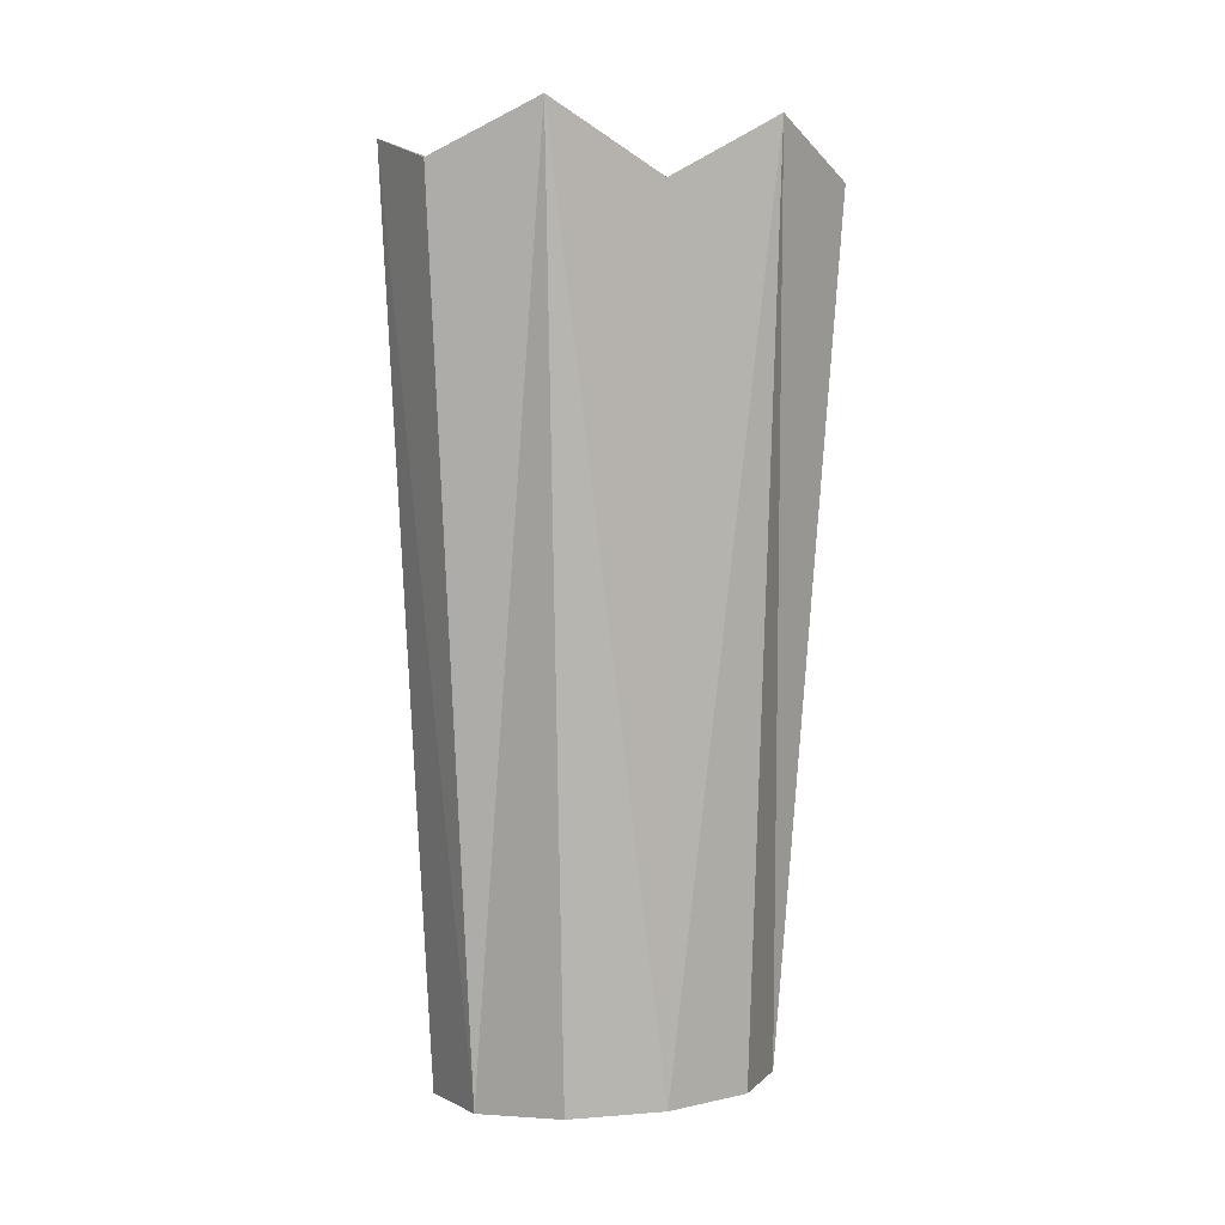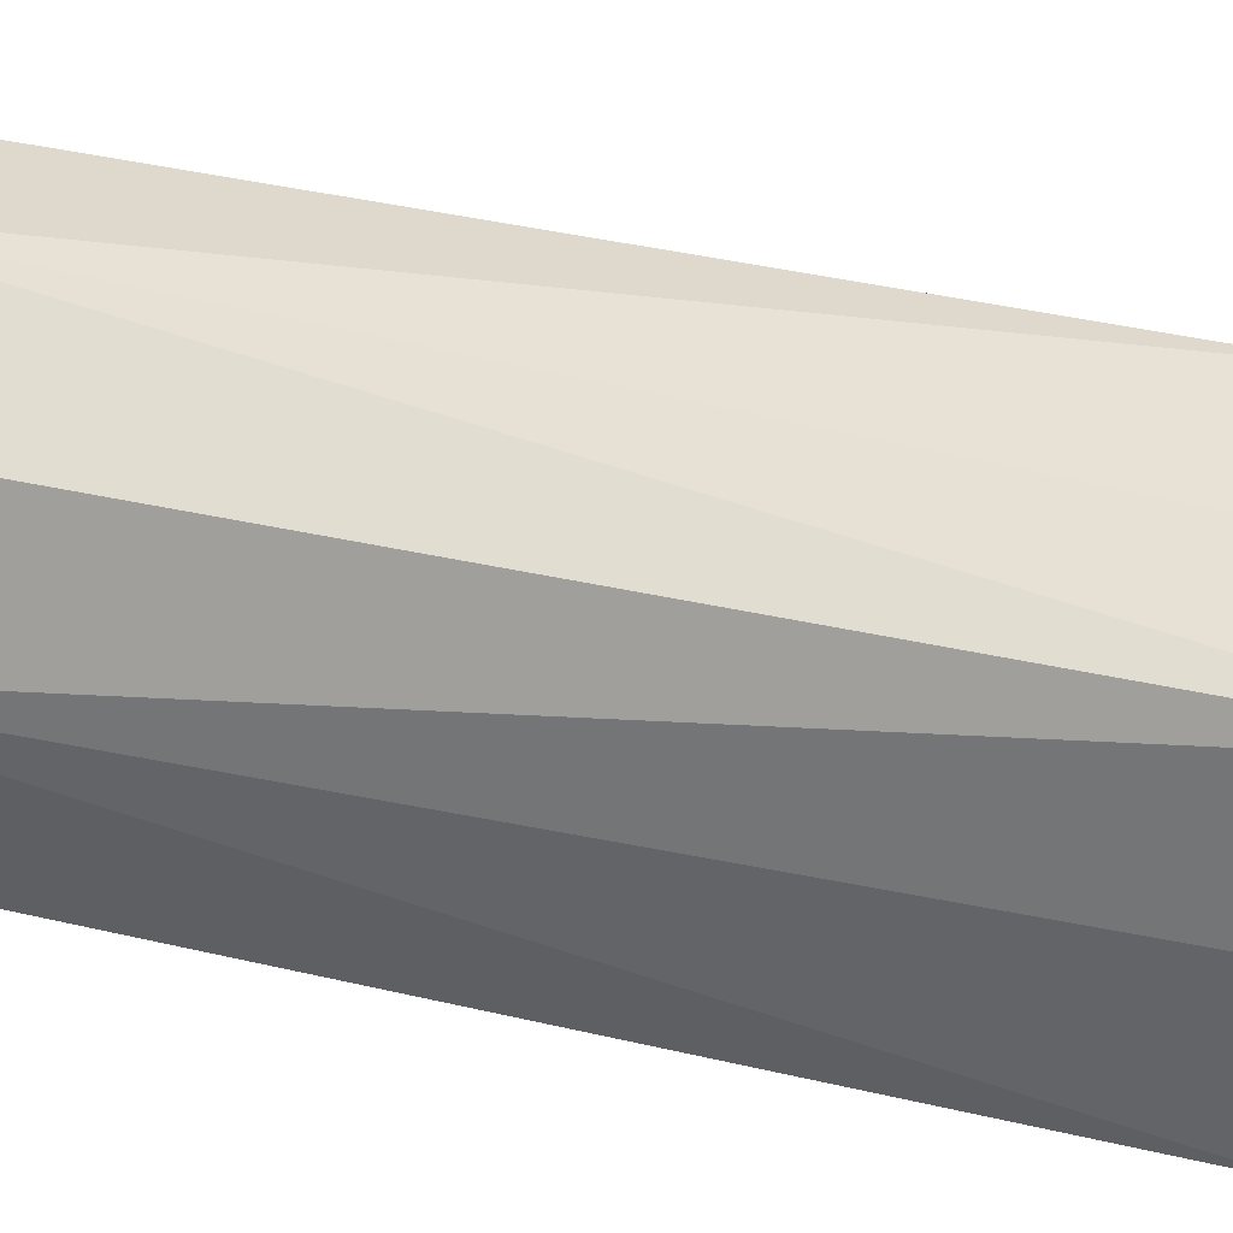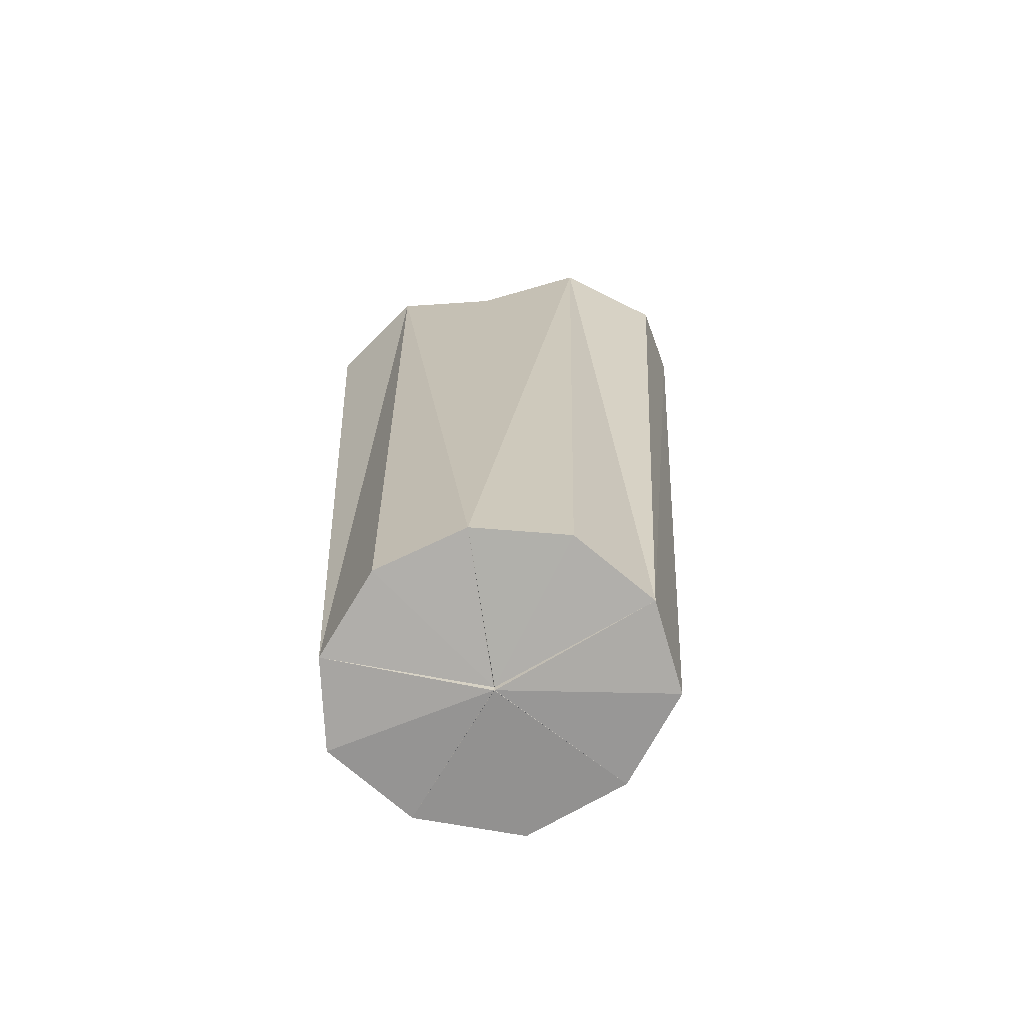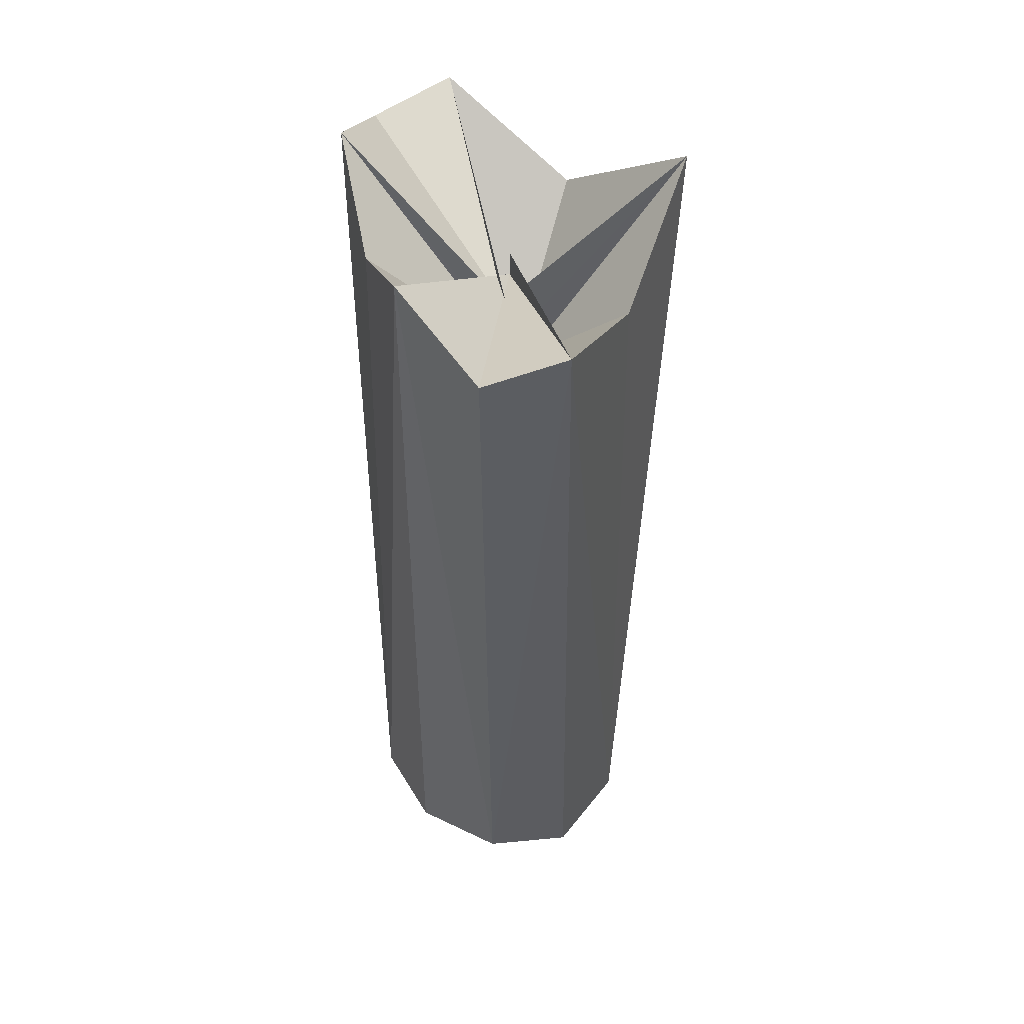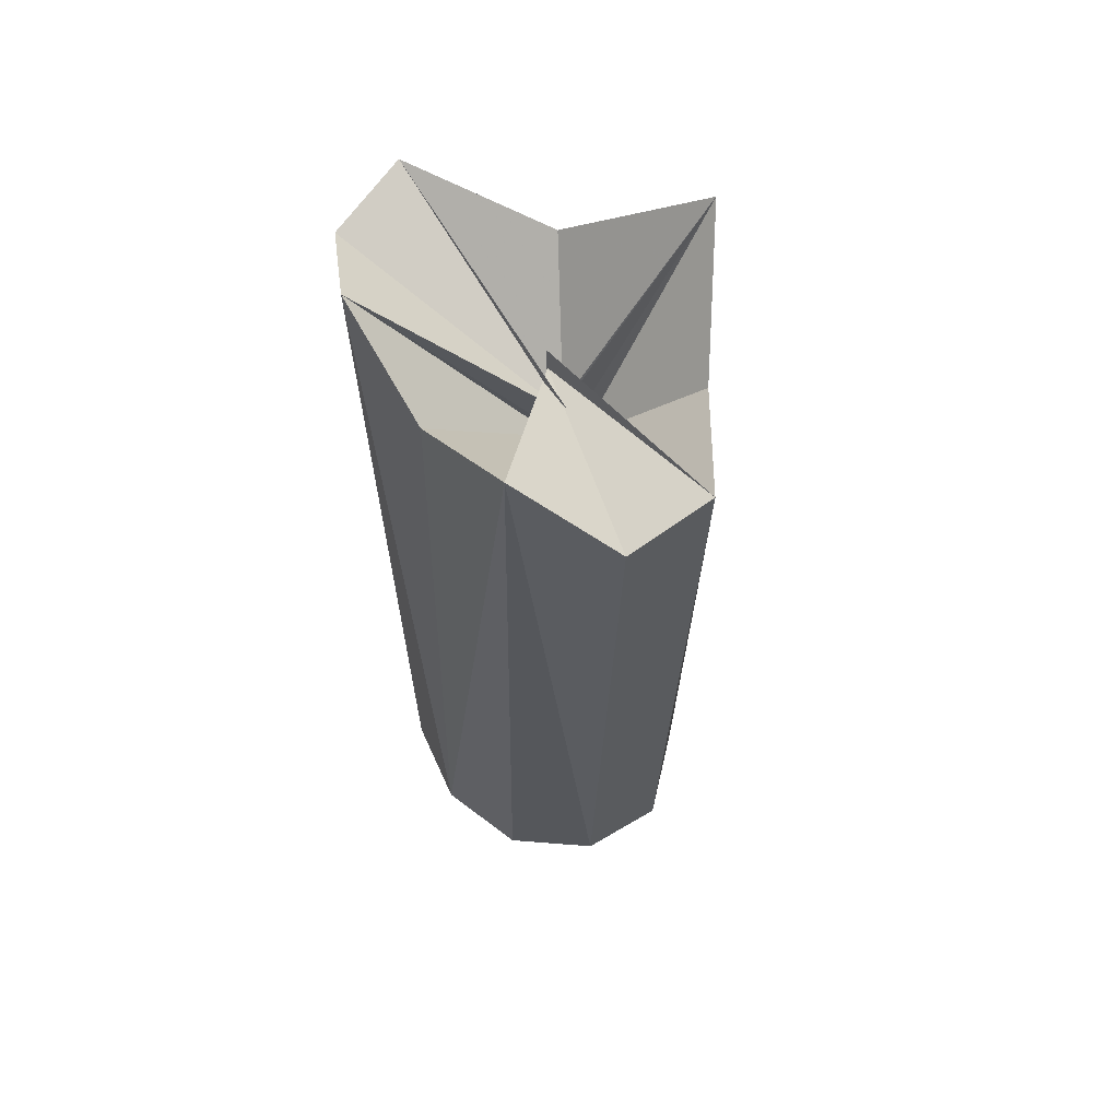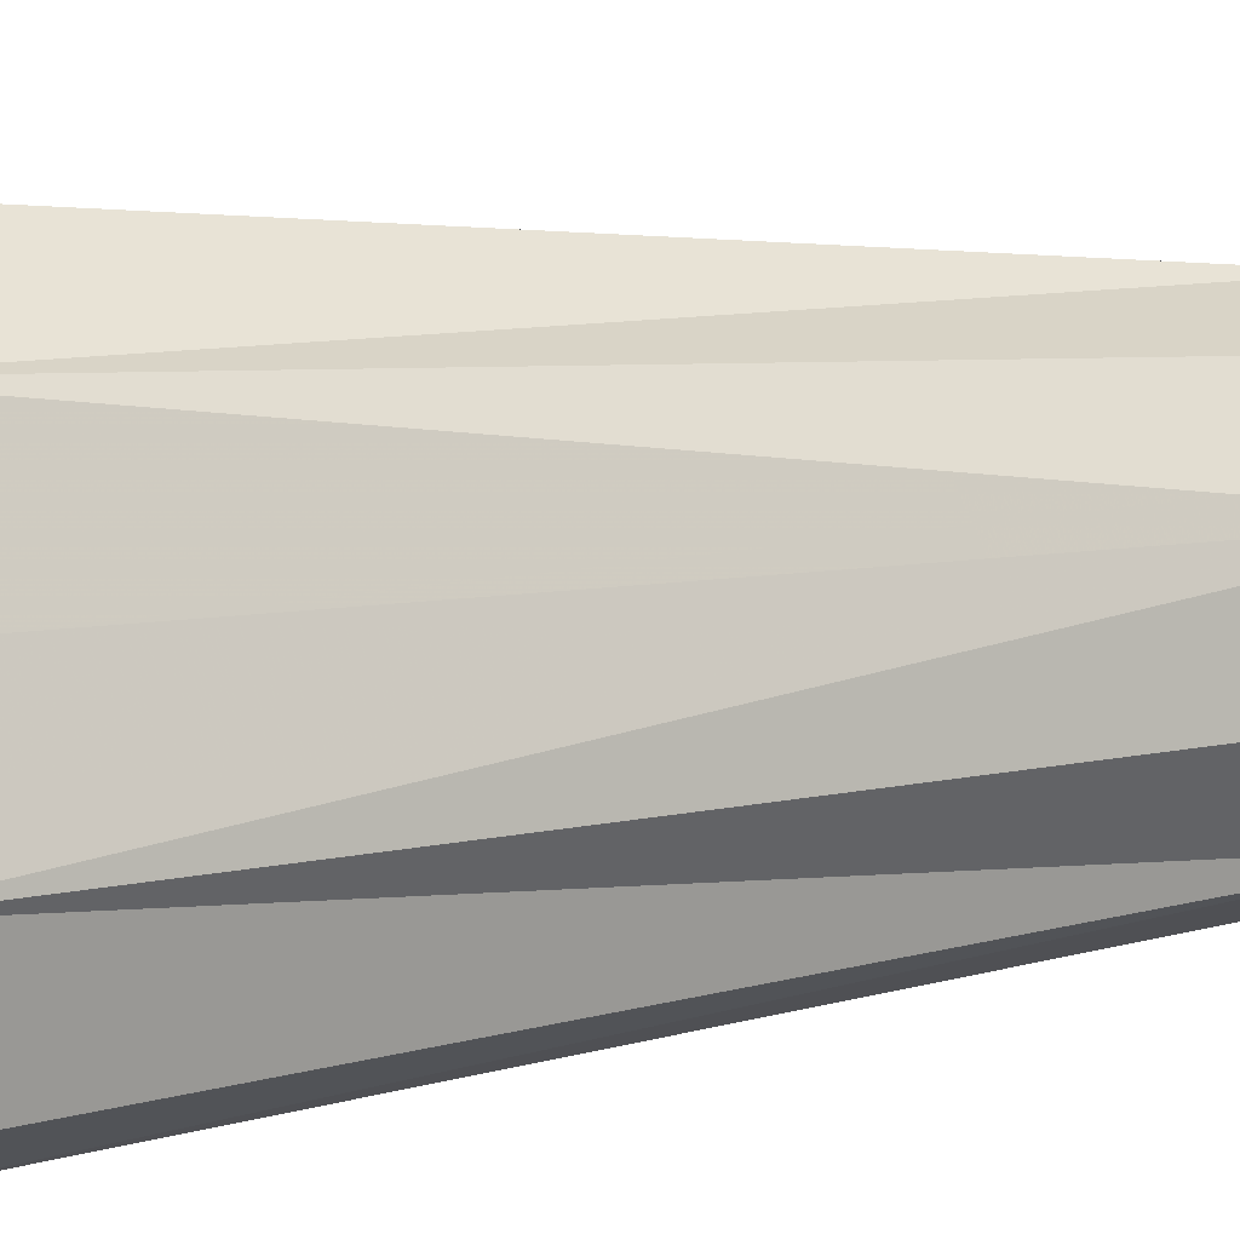
<metadata>
{"format":"obj","ext":"obj","renderer":"f3d","projection":"perspective","resolution":1024,"background":"white","views":[{"elev":9.1,"azim":-94.0,"up":"+Y"},{"elev":-23.7,"azim":64.6,"up":"+Z"},{"elev":-68.7,"azim":-61.6,"up":"+Y"},{"elev":47.9,"azim":1.7,"up":"+Y"},{"elev":62.4,"azim":-21.0,"up":"+Y"},{"elev":7.8,"azim":-120.6,"up":"+Z"}]}
</metadata>
<code>
o Tree
v 0.0269 -0.8074 -0.000483
v 0.02392 -0.7843 0.003495
v 0.02618 -0.8177 0.01819
v 0.03047 -0.6986 0.01789
v 0.03068 -0.7581 0.007517
v 0.02629 -0.8169 -0.02784
v 0.02417 -0.7175 -0.01534
v 0.02522 -0.7077 -0.023
v 0.02317 -0.6935 0.035
v 0.02194 -0.7069 0.01965
v 0.02251 -0.7042 0.02802
v -0.08435 -1.486 -0.1368
v -0.1261 -1.472 0.03799
v 0.008446 -1.488 0.1532
v 0.1544 -1.499 0.04926
v 0.09277 -1.498 -0.1404
v -0.1168 -0.6257 -0.1708
v -0.1102 -0.6416 0.03547
v 0.005089 -0.6421 0.2094
v 0.1423 -0.6806 0.06268
v 0.08095 -0.6819 -0.143
v 0.02405 -0.7403 -0.002875
v 0.02658 -0.7437 -0.01026
v 0.02797 -0.7315 0.003235
v 0.02334 -0.7209 0.009116
v 0.0276 -0.746 0.01718
v 0.02508 -0.7418 0.02413
v 0.03081 -0.8284 0.0133
v 0.02593 -0.6853 -0.02711
v 0.02453 -0.7367 -0.01818
v 0.02271 -0.7115 0.03345
v 0.02233 -0.7499 0.02224
v -0.1312 -1.475 -0.05586
v -0.003649 -1.496 -0.1749
v -0.07688 -1.477 0.117
v 0.09664 -1.498 0.1347
v 0.1603 -1.496 -0.05763
v 0.01088 -1.501 -0.01053
v 0.01077 -1.497 -0.009879
v 0.01107 -1.501 -0.009472
v 0.01137 -1.504 -0.009869
v 0.01125 -1.504 -0.01053
v -0.1389 -0.5739 -0.07007
v -0.07292 -0.5846 0.1406
v 0.08693 -0.6169 0.1969
v 0.1956 -0.5877 -0.06134
v -0.04224 -0.6064 -0.2122
v 0.01076 -1.498 -0.01024
v 0.01106 -1.504 -0.01065
v 0.01088 -1.499 -0.00958
v 0.01126 -1.504 -0.009565
v 0.01138 -1.504 -0.01024
f 1 23 45 20
f 1 20 46 24
f 2 25 43 18
f 2 18 44 22
f 3 26 46 21
f 3 21 47 27
f 4 28 46 26
f 5 24 46 28
f 6 29 45 23
f 7 22 44 30
f 8 30 44 19
f 8 19 45 29
f 9 27 47 31
f 10 32 43 25
f 11 31 47 17
f 11 17 43 32
f 12 38 48 33
f 12 33 43 17
f 12 17 47 34
f 12 34 49 38
f 13 39 50 35
f 13 35 44 18
f 13 18 43 33
f 13 33 48 39
f 14 40 51 36
f 14 36 45 19
f 14 19 44 35
f 14 35 50 40
f 15 41 52 37
f 15 37 46 20
f 15 20 45 36
f 15 36 51 41
f 16 42 49 34
f 16 34 47 21
f 16 21 46 37
f 16 37 52 42

</code>
